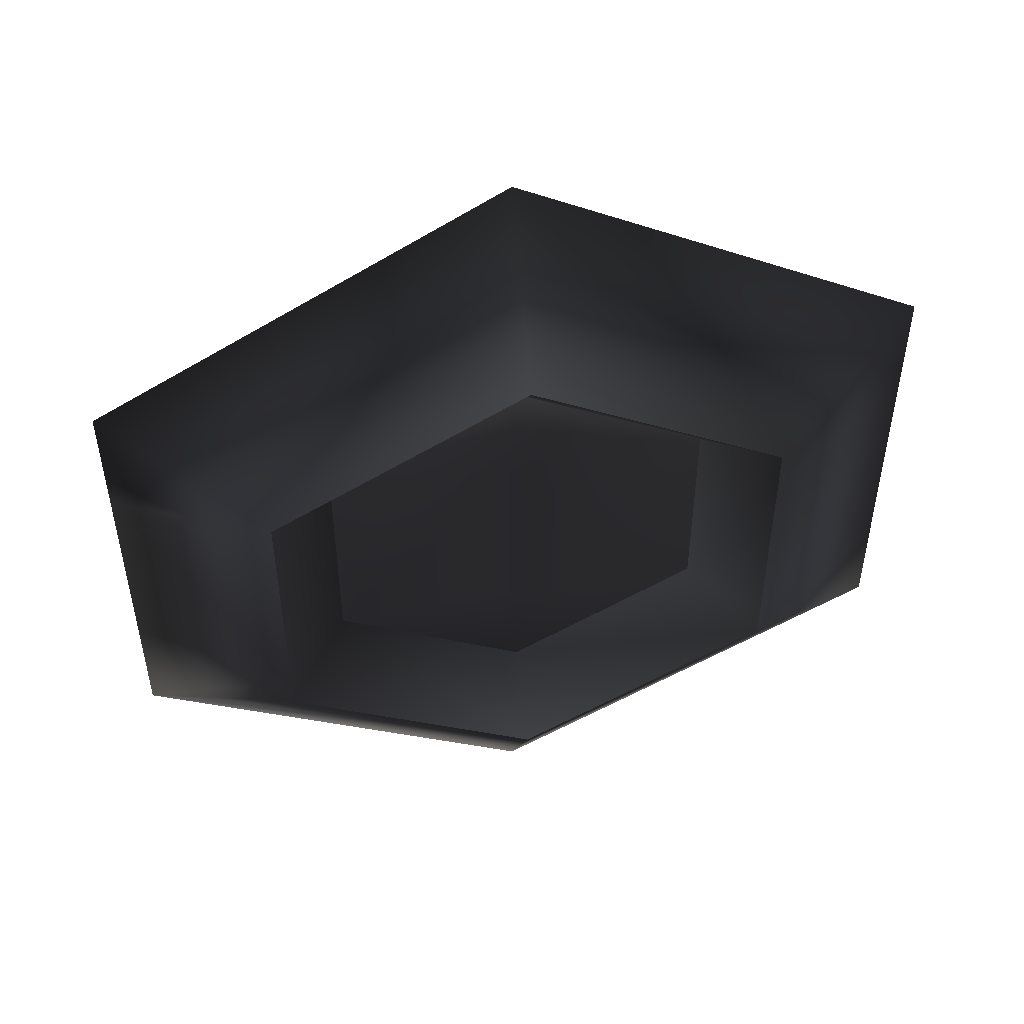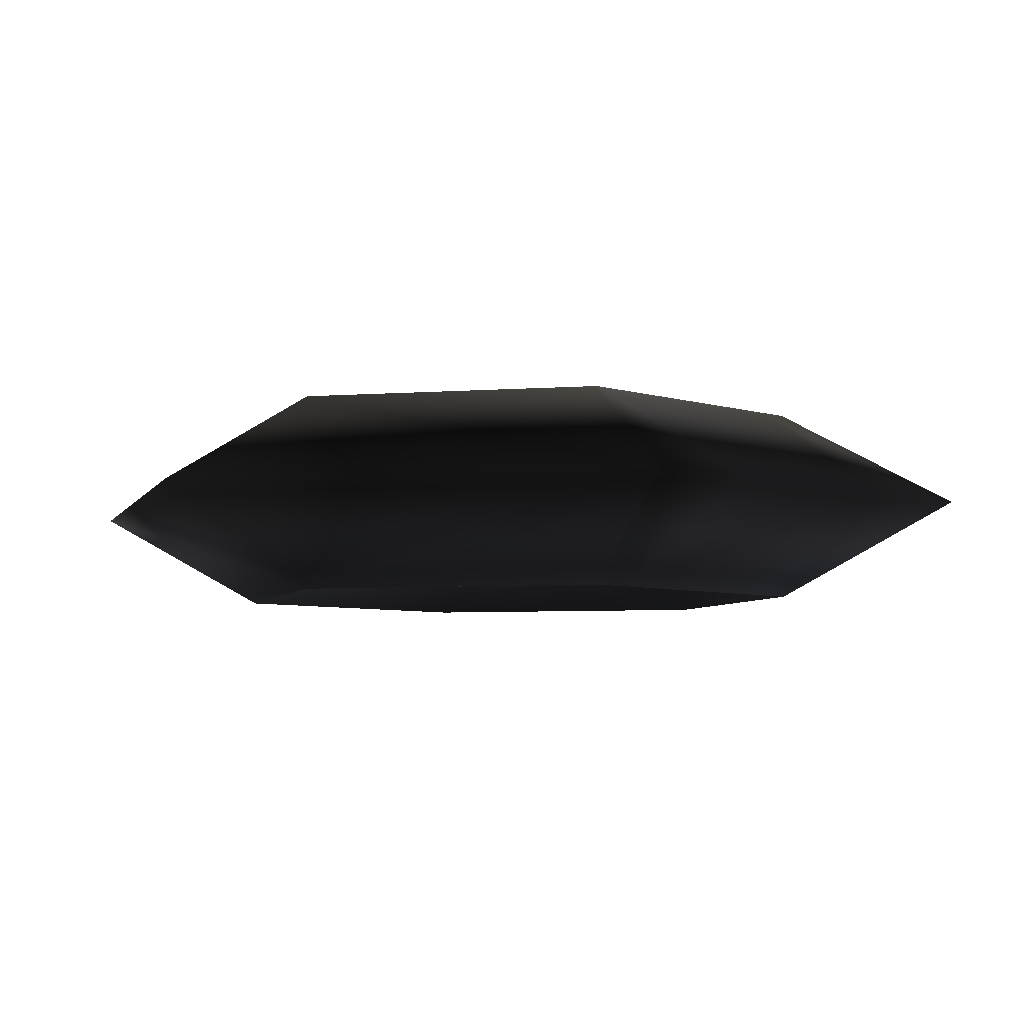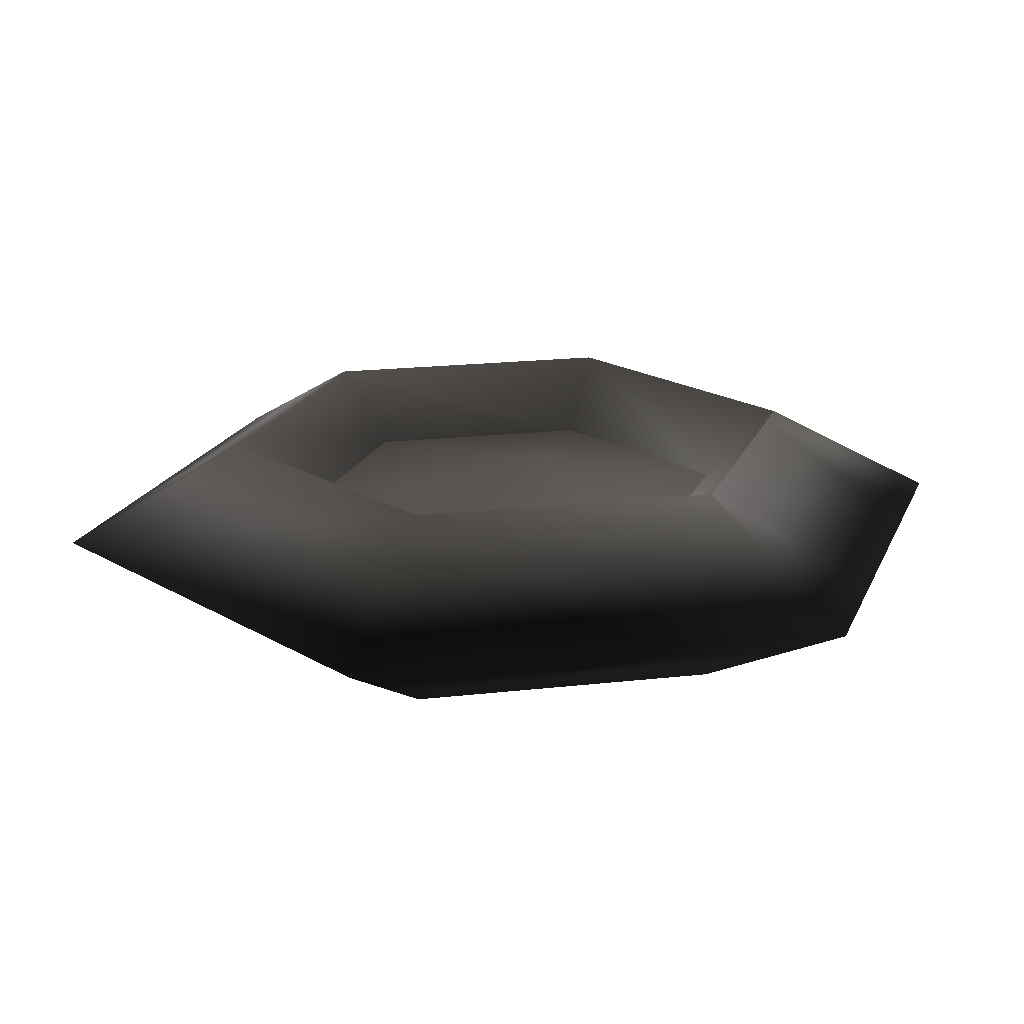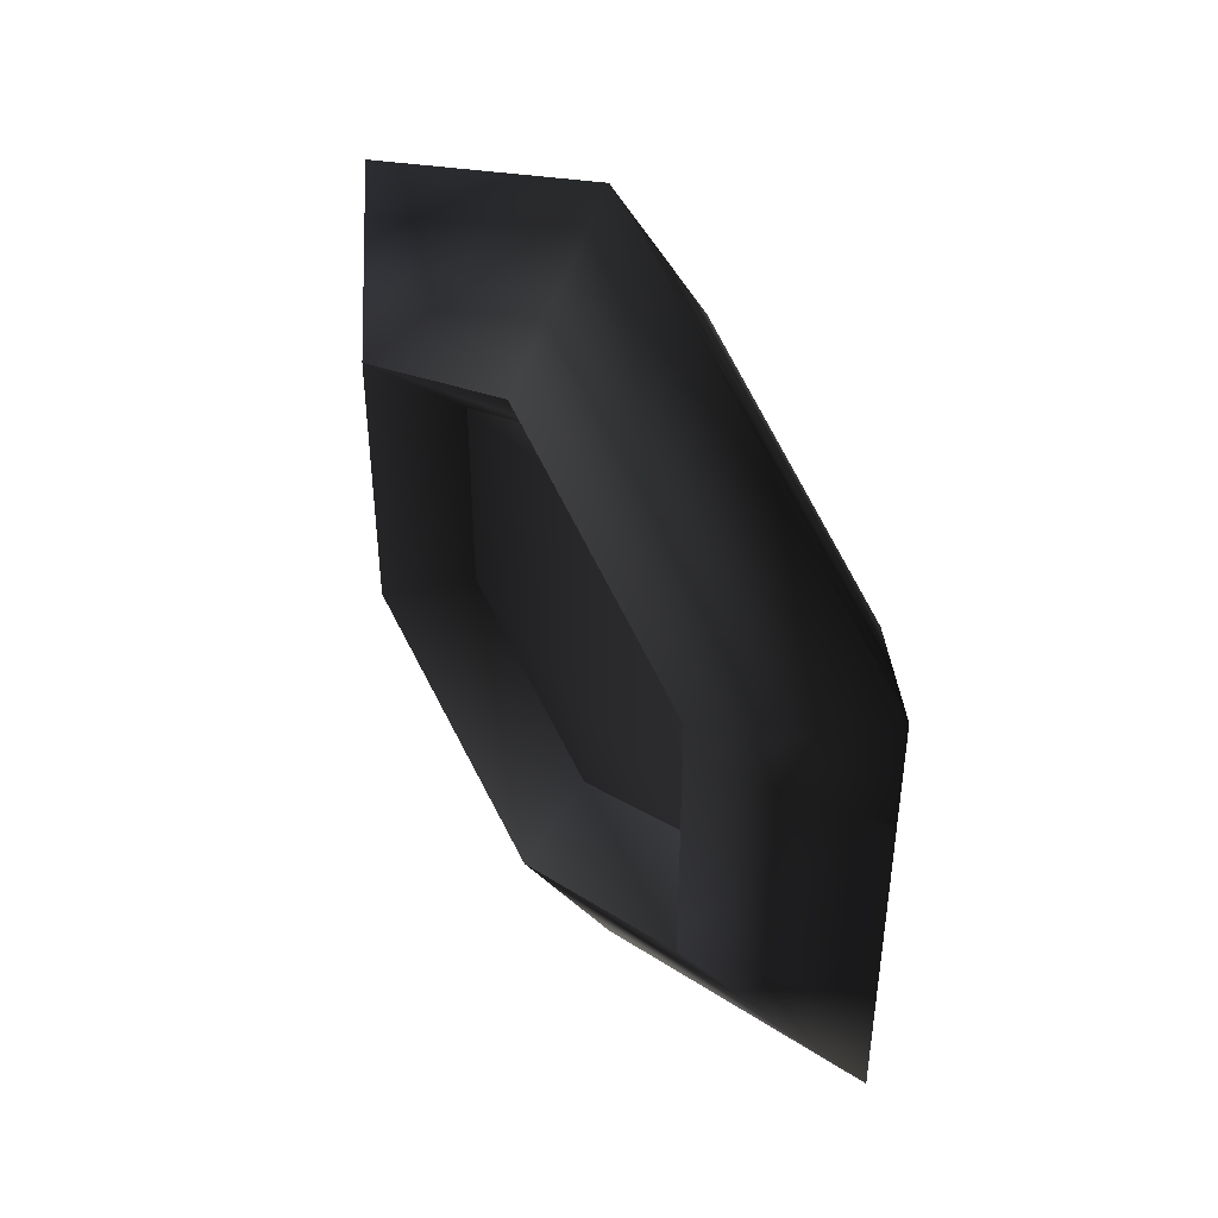
<metadata>
{"format":"obj","ext":"obj","renderer":"f3d","projection":"perspective","resolution":1024,"background":"white","views":[{"elev":51.8,"azim":-10.6,"up":"+Y"},{"elev":-5.3,"azim":43.7,"up":"+Z"},{"elev":19.5,"azim":18.1,"up":"+Z"},{"elev":46.3,"azim":57.0,"up":"+Y"}]}
</metadata>
<code>
v 0 0.9263 0.51 0.3725 0.3686 0.3765 #0
v -1.352 1.712 0.51 0.4471 0.4392 0.4549 #0
v -2.162 1.249 0 0.549 0.549 0.5804 #0
v -2.162 1.249 0 0.549 0.549 0.5804 #0
v 0 0 0 0.502 0.502 0.502 #0
v 0 0.9263 0.51 0.3725 0.3686 0.3765 #0
v 0 0.9263 -0.51 0.3725 0.3686 0.3765 #0
v 0 0 0 0.502 0.502 0.502 #0
v -2.162 1.249 0 0.549 0.549 0.5804 #0
v -2.162 1.249 0 0.549 0.549 0.5804 #0
v -1.352 1.712 -0.51 0.502 0.502 0.502 #0
v 0 0.9263 -0.51 0.3725 0.3686 0.3765 #0
v 0 4.994 0 0.7529 0.7529 0.7529 #0
v -2.162 3.745 0 0.549 0.549 0.5804 #0
v -1.352 3.282 0.51 0.549 0.549 0.5804 #0
v -1.352 3.282 0.51 0.549 0.549 0.5804 #0
v 0 4.068 0.51 0.7529 0.7529 0.7529 #0
v 0 4.994 0 0.7529 0.7529 0.7529 #0
v 0 4.994 0 0.7529 0.7529 0.7529 #0
v 0 4.068 -0.51 0.7529 0.7529 0.7529 #0
v -1.352 3.282 -0.51 0.502 0.502 0.502 #0
v -1.352 3.282 -0.51 0.502 0.502 0.502 #0
v -2.162 3.745 0 0.549 0.549 0.5804 #0
v 0 4.994 0 0.7529 0.7529 0.7529 #0
v 1.352 3.282 0.51 0.502 0.502 0.502 #0
v 2.162 3.745 0 0.549 0.549 0.5804 #0
v 0 4.994 0 0.7529 0.7529 0.7529 #0
v 0 4.994 0 0.7529 0.7529 0.7529 #0
v 0 4.068 0.51 0.7529 0.7529 0.7529 #0
v 1.352 3.282 0.51 0.502 0.502 0.502 #0
v 0 4.994 0 0.7529 0.7529 0.7529 #0
v 2.162 3.745 0 0.549 0.549 0.5804 #0
v 1.352 3.282 -0.51 0.549 0.549 0.5804 #0
v 1.352 3.282 -0.51 0.549 0.549 0.5804 #0
v 0 4.068 -0.51 0.7529 0.7529 0.7529 #0
v 0 4.994 0 0.7529 0.7529 0.7529 #0
v 0 0.9263 0.51 0.3725 0.3686 0.3765 #0
v 0 0 0 0.502 0.502 0.502 #0
v 2.162 1.249 0 0.549 0.549 0.5804 #0
v 2.162 1.249 0 0.549 0.549 0.5804 #0
v 1.352 1.712 0.51 0.502 0.502 0.502 #0
v 0 0.9263 0.51 0.3725 0.3686 0.3765 #0
v 2.162 1.249 0 0.549 0.549 0.5804 #0
v 0 0 0 0.502 0.502 0.502 #0
v 0 0.9263 -0.51 0.3725 0.3686 0.3765 #0
v 0 0.9263 -0.51 0.3725 0.3686 0.3765 #0
v 1.352 1.712 -0.51 0.4471 0.4392 0.4549 #0
v 2.162 1.249 0 0.549 0.549 0.5804 #0
v -1.352 1.712 -0.51 0.502 0.502 0.502 #0
v -1.008 1.915 -0.1479 0.6039 0.6039 0.6275 #0
v 0 1.333 -0.1479 0.6039 0.6039 0.6275 #0
v 0 1.333 -0.1479 0.6039 0.6039 0.6275 #0
v 0 0.9263 -0.51 0.7529 0.7529 0.7529 #0
v -1.352 1.712 -0.51 0.502 0.502 0.502 #0
v 0 4.068 -0.51 0.3725 0.3686 0.3765 #0
v 0 3.661 -0.1479 0.3725 0.3686 0.3765 #0
v -1.008 3.079 -0.1479 0.502 0.502 0.502 #0
v -1.008 3.079 -0.1479 0.502 0.502 0.502 #0
v -1.352 3.282 -0.51 0.3725 0.3686 0.3765 #0
v 0 4.068 -0.51 0.3725 0.3686 0.3765 #0
v 1.352 3.282 -0.51 0.4471 0.4392 0.4549 #0
v 1.008 3.079 -0.1479 0.3451 0.3412 0.349 #0
v 0 3.661 -0.1479 0.3725 0.3686 0.3765 #0
v 0 3.661 -0.1479 0.3725 0.3686 0.3765 #0
v 0 4.068 -0.51 0.3725 0.3686 0.3765 #0
v 1.352 3.282 -0.51 0.4471 0.4392 0.4549 #0
v 0 0.9263 -0.51 0.7529 0.7529 0.7529 #0
v 0 1.333 -0.1479 0.6039 0.6039 0.6275 #0
v 1.008 1.915 -0.1479 0.3725 0.3686 0.3765 #0
v 1.008 1.915 -0.1479 0.3725 0.3686 0.3765 #0
v 1.352 1.712 -0.51 0.4471 0.4392 0.4549 #0
v 0 0.9263 -0.51 0.7529 0.7529 0.7529 #0
v 0 0.9263 0.51 0.7529 0.7529 0.7529 #0
v 0 1.333 0.1479 0.6039 0.6039 0.6275 #0
v -1.008 1.915 0.1479 0.3725 0.3686 0.3765 #0
v -1.008 1.915 0.1479 0.3725 0.3686 0.3765 #0
v -1.352 1.712 0.51 0.4471 0.4392 0.4549 #0
v 0 0.9263 0.51 0.7529 0.7529 0.7529 #0
v -1.352 3.282 0.51 0.4471 0.4392 0.4549 #0
v -1.008 3.079 0.1479 0.3451 0.3412 0.349 #0
v 0 3.661 0.1479 0.3725 0.3686 0.3765 #0
v 0 3.661 0.1479 0.3725 0.3686 0.3765 #0
v 0 4.068 0.51 0.3725 0.3686 0.3765 #0
v -1.352 3.282 0.51 0.4471 0.4392 0.4549 #0
v 0 4.068 0.51 0.3725 0.3686 0.3765 #0
v 0 3.661 0.1479 0.3725 0.3686 0.3765 #0
v 1.008 3.079 0.1479 0.502 0.502 0.502 #0
v 1.008 3.079 0.1479 0.502 0.502 0.502 #0
v 1.352 3.282 0.51 0.3725 0.3686 0.3765 #0
v 0 4.068 0.51 0.3725 0.3686 0.3765 #0
v 1.352 1.712 0.51 0.502 0.502 0.502 #0
v 1.008 1.915 0.1479 0.6039 0.6039 0.6275 #0
v 0 1.333 0.1479 0.6039 0.6039 0.6275 #0
v 0 1.333 0.1479 0.6039 0.6039 0.6275 #0
v 0 0.9263 0.51 0.7529 0.7529 0.7529 #0
v 1.352 1.712 0.51 0.502 0.502 0.502 #0
v -1.352 1.915 0.51 0.4471 0.4392 0.4549 #0
v -2.162 1.915 0 0.549 0.549 0.5804 #0
v -2.162 1.249 0 0.502 0.502 0.502 #0
v -2.162 1.249 0 0.502 0.502 0.502 #0
v -1.352 1.712 0.51 0.4471 0.4392 0.4549 #0
v -1.352 1.915 0.51 0.4471 0.4392 0.4549 #0
v -1.352 3.282 0.51 0.549 0.549 0.5804 #0
v -2.162 3.745 0 0.549 0.549 0.5804 #0
v -2.162 3.079 0 0.549 0.549 0.5804 #0
v -2.162 3.079 0 0.549 0.549 0.5804 #0
v -1.352 3.079 0.51 0.549 0.549 0.5804 #0
v -1.352 3.282 0.51 0.549 0.549 0.5804 #0
v -1.352 1.915 0.51 0.4471 0.4392 0.4549 #0
v -1.352 3.079 0.51 0.549 0.549 0.5804 #0
v -2.162 3.079 0 0.549 0.549 0.5804 #0
v -2.162 3.079 0 0.549 0.549 0.5804 #0
v -2.162 1.915 0 0.549 0.549 0.5804 #0
v -1.352 1.915 0.51 0.4471 0.4392 0.4549 #0
v -1.352 1.712 -0.51 0.549 0.549 0.5804 #0
v -2.162 1.249 0 0.502 0.502 0.502 #0
v -2.162 1.915 0 0.549 0.549 0.5804 #0
v -2.162 1.915 0 0.549 0.549 0.5804 #0
v -1.352 1.915 -0.51 0.549 0.549 0.5804 #0
v -1.352 1.712 -0.51 0.549 0.549 0.5804 #0
v -1.352 3.079 -0.51 0.502 0.502 0.502 #0
v -2.162 3.079 0 0.549 0.549 0.5804 #0
v -2.162 3.745 0 0.549 0.549 0.5804 #0
v -2.162 3.745 0 0.549 0.549 0.5804 #0
v -1.352 3.282 -0.51 0.502 0.502 0.502 #0
v -1.352 3.079 -0.51 0.502 0.502 0.502 #0
v -1.352 1.915 -0.51 0.549 0.549 0.5804 #0
v -2.162 1.915 0 0.549 0.549 0.5804 #0
v -2.162 3.079 0 0.549 0.549 0.5804 #0
v -2.162 3.079 0 0.549 0.549 0.5804 #0
v -1.352 3.079 -0.51 0.502 0.502 0.502 #0
v -1.352 1.915 -0.51 0.549 0.549 0.5804 #0
v 1.352 3.079 0.51 0.502 0.502 0.502 #0
v 2.162 3.079 0 0.549 0.549 0.5804 #0
v 2.162 3.745 0 0.549 0.549 0.5804 #0
v 2.162 3.745 0 0.549 0.549 0.5804 #0
v 1.352 3.282 0.51 0.502 0.502 0.502 #0
v 1.352 3.079 0.51 0.502 0.502 0.502 #0
v 1.352 1.712 0.51 0.549 0.549 0.5804 #0
v 2.162 1.249 0 0.502 0.502 0.502 #0
v 2.162 1.915 0 0.549 0.549 0.5804 #0
v 2.162 1.915 0 0.549 0.549 0.5804 #0
v 1.352 1.915 0.51 0.549 0.549 0.5804 #0
v 1.352 1.712 0.51 0.549 0.549 0.5804 #0
v 1.352 1.915 0.51 0.549 0.549 0.5804 #0
v 2.162 1.915 0 0.549 0.549 0.5804 #0
v 2.162 3.079 0 0.549 0.549 0.5804 #0
v 2.162 3.079 0 0.549 0.549 0.5804 #0
v 1.352 3.079 0.51 0.502 0.502 0.502 #0
v 1.352 1.915 0.51 0.549 0.549 0.5804 #0
v 1.352 3.282 -0.51 0.549 0.549 0.5804 #0
v 2.162 3.745 0 0.549 0.549 0.5804 #0
v 2.162 3.079 0 0.549 0.549 0.5804 #0
v 2.162 3.079 0 0.549 0.549 0.5804 #0
v 1.352 3.079 -0.51 0.549 0.549 0.5804 #0
v 1.352 3.282 -0.51 0.549 0.549 0.5804 #0
v 1.352 1.915 -0.51 0.4471 0.4392 0.4549 #0
v 2.162 1.915 0 0.549 0.549 0.5804 #0
v 2.162 1.249 0 0.502 0.502 0.502 #0
v 2.162 1.249 0 0.502 0.502 0.502 #0
v 1.352 1.712 -0.51 0.4471 0.4392 0.4549 #0
v 1.352 1.915 -0.51 0.4471 0.4392 0.4549 #0
v 1.352 1.915 -0.51 0.4471 0.4392 0.4549 #0
v 1.352 3.079 -0.51 0.549 0.549 0.5804 #0
v 2.162 3.079 0 0.549 0.549 0.5804 #0
v 2.162 3.079 0 0.549 0.549 0.5804 #0
v 2.162 1.915 0 0.549 0.549 0.5804 #0
v 1.352 1.915 -0.51 0.4471 0.4392 0.4549 #0
v -1.352 3.282 -0.51 0.3725 0.3686 0.3765 #0
v -1.008 3.079 -0.1479 0.502 0.502 0.502 #0
v -1.352 3.079 -0.51 0.3725 0.3686 0.3765 #0
v -1.352 3.079 -0.51 0.3725 0.3686 0.3765 #0
v -1.008 3.079 -0.1479 0.502 0.502 0.502 #0
v -1.008 1.915 -0.1479 0.6039 0.6039 0.6275 #0
v -1.008 1.915 -0.1479 0.6039 0.6039 0.6275 #0
v -1.352 1.915 -0.51 0.502 0.502 0.502 #0
v -1.352 3.079 -0.51 0.3725 0.3686 0.3765 #0
v -1.352 1.712 -0.51 0.502 0.502 0.502 #0
v -1.352 1.915 -0.51 0.502 0.502 0.502 #0
v -1.008 1.915 -0.1479 0.6039 0.6039 0.6275 #0
v 1.352 1.712 -0.51 0.4471 0.4392 0.4549 #0
v 1.008 1.915 -0.1479 0.3725 0.3686 0.3765 #0
v 1.352 1.915 -0.51 0.4471 0.4392 0.4549 #0
v 1.352 1.915 -0.51 0.4471 0.4392 0.4549 #0
v 1.008 1.915 -0.1479 0.3725 0.3686 0.3765 #0
v 1.008 3.079 -0.1479 0.3451 0.3412 0.349 #0
v 1.008 3.079 -0.1479 0.3451 0.3412 0.349 #0
v 1.352 3.079 -0.51 0.4471 0.4392 0.4549 #0
v 1.352 1.915 -0.51 0.4471 0.4392 0.4549 #0
v 1.352 3.282 -0.51 0.4471 0.4392 0.4549 #0
v 1.352 3.079 -0.51 0.4471 0.4392 0.4549 #0
v 1.008 3.079 -0.1479 0.3451 0.3412 0.349 #0
v -1.352 1.712 0.51 0.4471 0.4392 0.4549 #0
v -1.008 1.915 0.1479 0.3725 0.3686 0.3765 #0
v -1.352 1.915 0.51 0.4471 0.4392 0.4549 #0
v -1.352 1.915 0.51 0.4471 0.4392 0.4549 #0
v -1.008 1.915 0.1479 0.3725 0.3686 0.3765 #0
v -1.008 3.079 0.1479 0.3451 0.3412 0.349 #0
v -1.008 3.079 0.1479 0.3451 0.3412 0.349 #0
v -1.352 3.079 0.51 0.4471 0.4392 0.4549 #0
v -1.352 1.915 0.51 0.4471 0.4392 0.4549 #0
v -1.352 3.282 0.51 0.4471 0.4392 0.4549 #0
v -1.352 3.079 0.51 0.4471 0.4392 0.4549 #0
v -1.008 3.079 0.1479 0.3451 0.3412 0.349 #0
v 1.352 3.282 0.51 0.3725 0.3686 0.3765 #0
v 1.008 3.079 0.1479 0.502 0.502 0.502 #0
v 1.352 3.079 0.51 0.3725 0.3686 0.3765 #0
v 1.352 3.079 0.51 0.3725 0.3686 0.3765 #0
v 1.008 3.079 0.1479 0.502 0.502 0.502 #0
v 1.008 1.915 0.1479 0.6039 0.6039 0.6275 #0
v 1.008 1.915 0.1479 0.6039 0.6039 0.6275 #0
v 1.352 1.915 0.51 0.502 0.502 0.502 #0
v 1.352 3.079 0.51 0.3725 0.3686 0.3765 #0
v 1.352 1.712 0.51 0.502 0.502 0.502 #0
v 1.352 1.915 0.51 0.502 0.502 0.502 #0
v 1.008 1.915 0.1479 0.6039 0.6039 0.6275 #0
v -1.008 1.915 -0.1479 0.4471 0.4392 0.4549 #0
v 0 1.915 -0.1479 0.4471 0.4392 0.4549 #0
v 0 1.333 -0.1479 0.4471 0.4392 0.4549 #0
v 1.008 1.915 -0.1479 0.4471 0.4392 0.4549 #0
v 0 1.333 -0.1479 0.4471 0.4392 0.4549 #0
v 0 1.915 -0.1479 0.4471 0.4392 0.4549 #0
v -1.008 3.079 0.1479 0.4471 0.4392 0.4549 #0
v 0 3.079 0.1479 0.4471 0.4392 0.4549 #0
v 0 3.661 0.1479 0.4471 0.4392 0.4549 #0
v 1.008 3.079 0.1479 0.4471 0.4392 0.4549 #0
v 0 3.661 0.1479 0.4471 0.4392 0.4549 #0
v 0 3.079 0.1479 0.4471 0.4392 0.4549 #0
v 0 3.661 -0.1479 0.4471 0.4392 0.4549 #0
v 0 3.079 -0.1479 0.4471 0.4392 0.4549 #0
v -1.008 3.079 -0.1479 0.4471 0.4392 0.4549 #0
v 1.008 3.079 -0.1479 0.4471 0.4392 0.4549 #0
v 0 3.079 -0.1479 0.4471 0.4392 0.4549 #0
v 0 3.661 -0.1479 0.4471 0.4392 0.4549 #0
v 0 3.079 0.1479 0.4471 0.4392 0.4549 #0
v -1.008 3.079 0.1479 0.4471 0.4392 0.4549 #0
v -1.008 1.915 0.1479 0.4471 0.4392 0.4549 #0
v -1.008 1.915 0.1479 0.4471 0.4392 0.4549 #0
v 0 1.915 0.1479 0.4471 0.4392 0.4549 #0
v 0 3.079 0.1479 0.4471 0.4392 0.4549 #0
v 0 3.079 0.1479 0.4471 0.4392 0.4549 #0
v 0 1.915 0.1479 0.4471 0.4392 0.4549 #0
v 1.008 1.915 0.1479 0.4471 0.4392 0.4549 #0
v 1.008 1.915 0.1479 0.4471 0.4392 0.4549 #0
v 1.008 3.079 0.1479 0.4471 0.4392 0.4549 #0
v 0 3.079 0.1479 0.4471 0.4392 0.4549 #0
v 0 1.915 -0.1479 0.4471 0.4392 0.4549 #0
v -1.008 1.915 -0.1479 0.4471 0.4392 0.4549 #0
v -1.008 3.079 -0.1479 0.4471 0.4392 0.4549 #0
v -1.008 3.079 -0.1479 0.4471 0.4392 0.4549 #0
v 0 3.079 -0.1479 0.4471 0.4392 0.4549 #0
v 0 1.915 -0.1479 0.4471 0.4392 0.4549 #0
v 0 1.915 -0.1479 0.4471 0.4392 0.4549 #0
v 0 3.079 -0.1479 0.4471 0.4392 0.4549 #0
v 1.008 3.079 -0.1479 0.4471 0.4392 0.4549 #0
v 1.008 3.079 -0.1479 0.4471 0.4392 0.4549 #0
v 1.008 1.915 -0.1479 0.4471 0.4392 0.4549 #0
v 0 1.915 -0.1479 0.4471 0.4392 0.4549 #0
v 0 1.333 0.1479 0.4471 0.4392 0.4549 #0
v 0 1.915 0.1479 0.4471 0.4392 0.4549 #0
v -1.008 1.915 0.1479 0.4471 0.4392 0.4549 #0
v 1.008 1.915 0.1479 0.4471 0.4392 0.4549 #0
v 0 1.915 0.1479 0.4471 0.4392 0.4549 #0
v 0 1.333 0.1479 0.4471 0.4392 0.4549 #0
f 1 2 3
f 4 5 6
f 7 8 9
f 10 11 12
f 13 14 15
f 16 17 18
f 19 20 21
f 22 23 24
f 25 26 27
f 28 29 30
f 31 32 33
f 34 35 36
f 37 38 39
f 40 41 42
f 43 44 45
f 46 47 48
f 49 50 51
f 52 53 54
f 55 56 57
f 58 59 60
f 61 62 63
f 64 65 66
f 67 68 69
f 70 71 72
f 73 74 75
f 76 77 78
f 79 80 81
f 82 83 84
f 85 86 87
f 88 89 90
f 91 92 93
f 94 95 96
f 97 98 99
f 100 101 102
f 103 104 105
f 106 107 108
f 109 110 111
f 112 113 114
f 115 116 117
f 118 119 120
f 121 122 123
f 124 125 126
f 127 128 129
f 130 131 132
f 133 134 135
f 136 137 138
f 139 140 141
f 142 143 144
f 145 146 147
f 148 149 150
f 151 152 153
f 154 155 156
f 157 158 159
f 160 161 162
f 163 164 165
f 166 167 168
f 169 170 171
f 172 173 174
f 175 176 177
f 178 179 180
f 181 182 183
f 184 185 186
f 187 188 189
f 190 191 192
f 193 194 195
f 196 197 198
f 199 200 201
f 202 203 204
f 205 206 207
f 208 209 210
f 211 212 213
f 214 215 216
f 217 218 219
f 220 221 222
f 223 224 225
f 226 227 228
f 229 230 231
f 232 233 234
f 235 236 237
f 238 239 240
f 241 242 243
f 244 245 246
f 247 248 249
f 250 251 252
f 253 254 255
f 256 257 258
f 259 260 261
f 262 263 264

</code>
